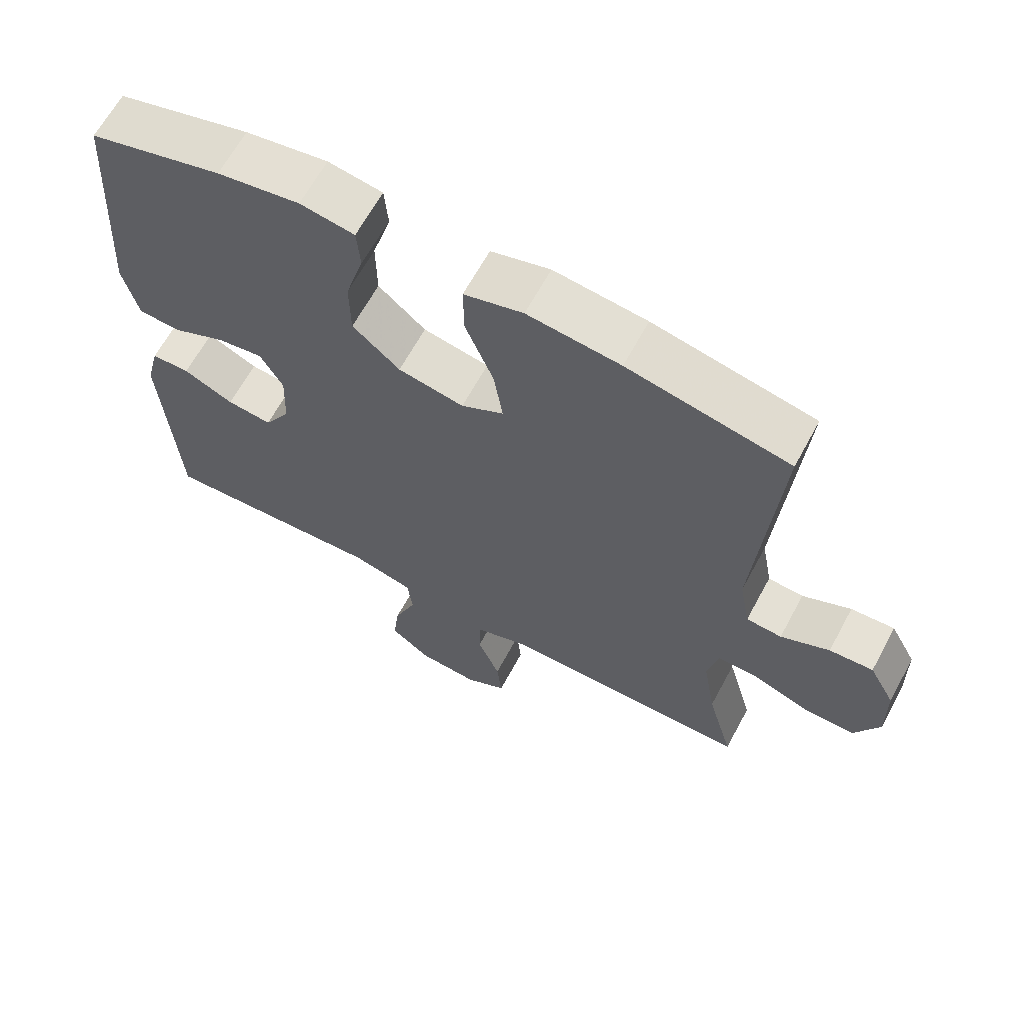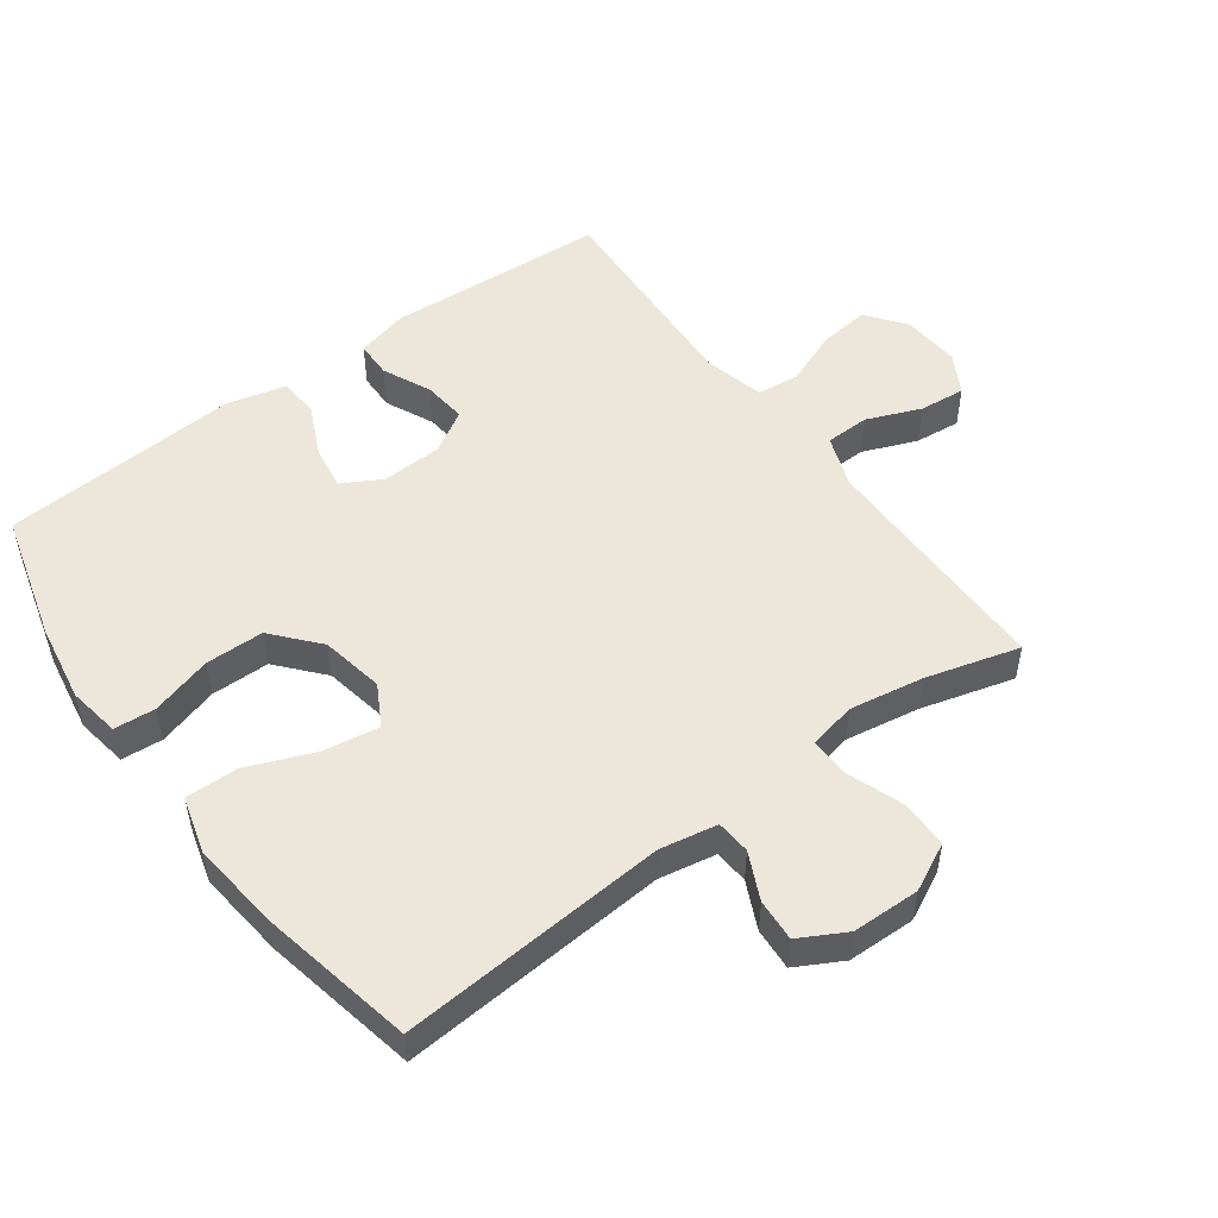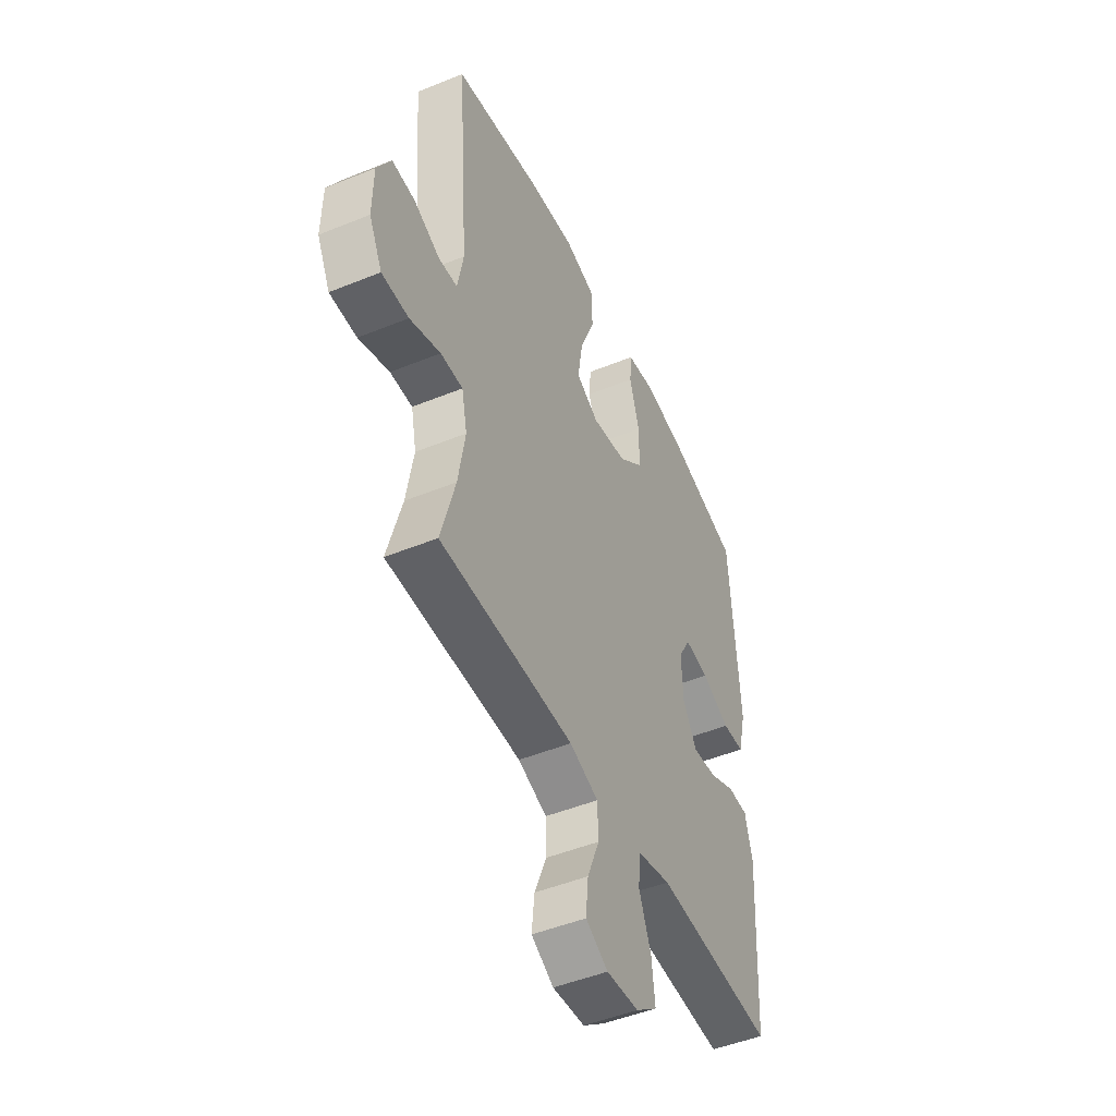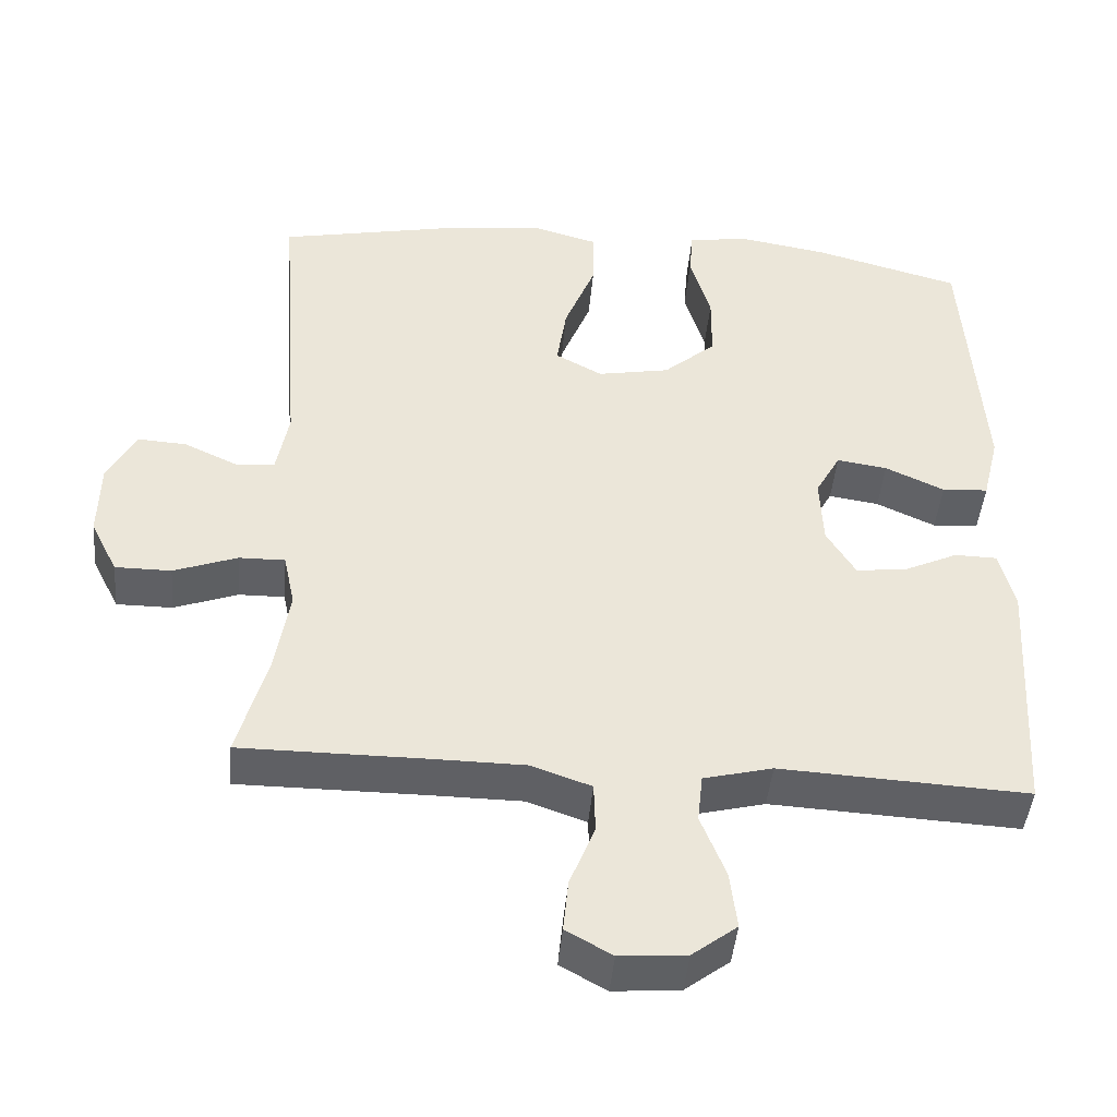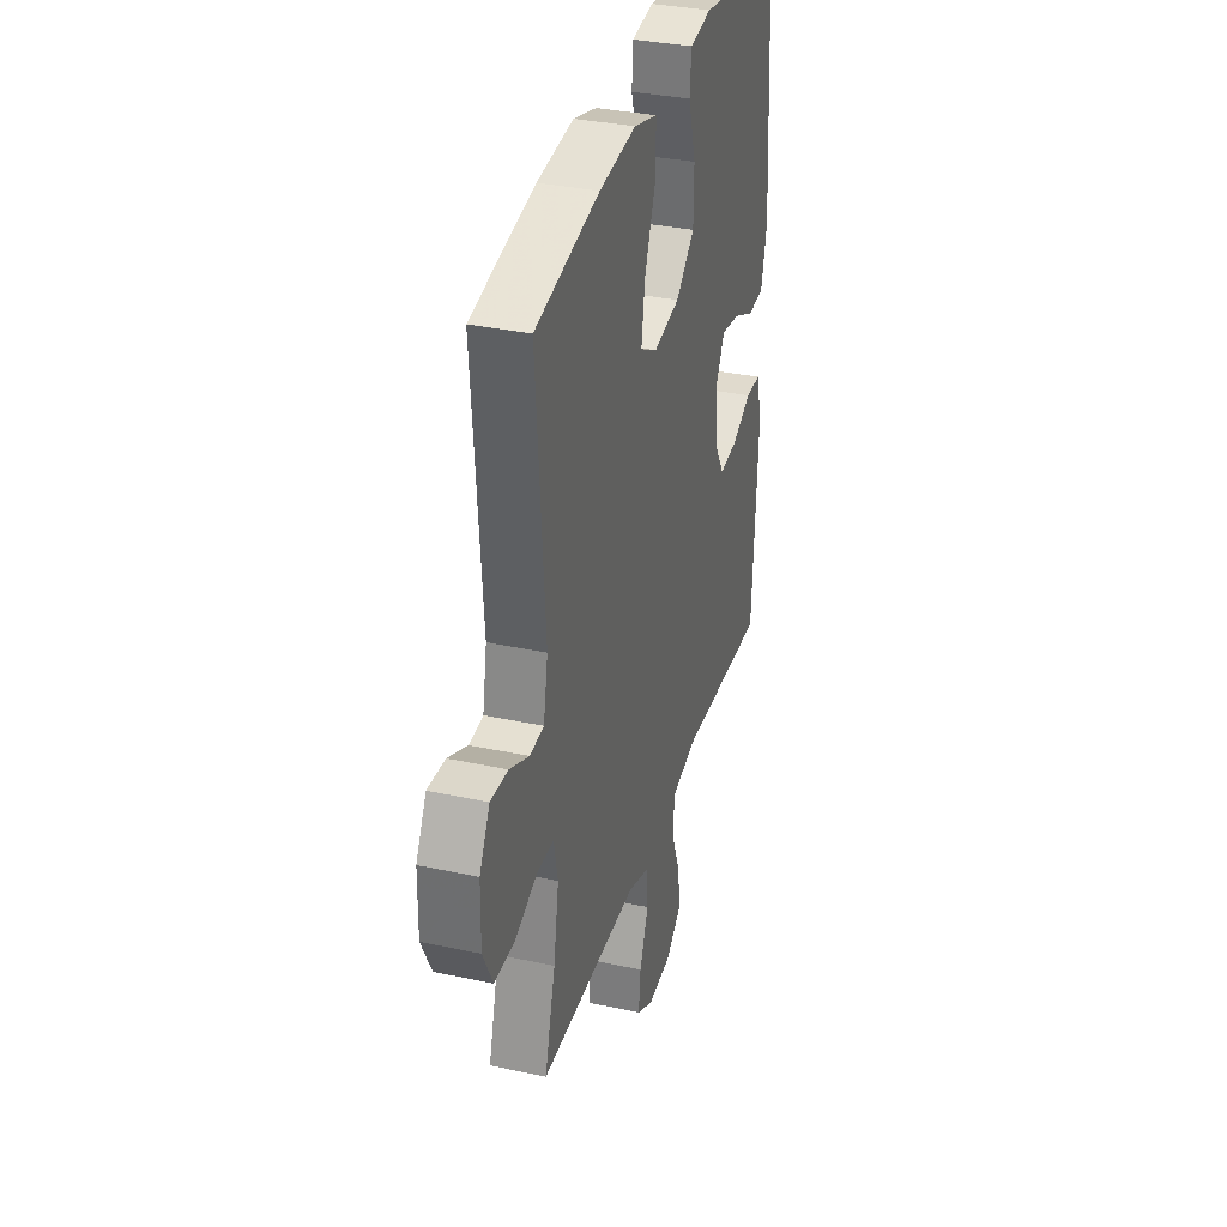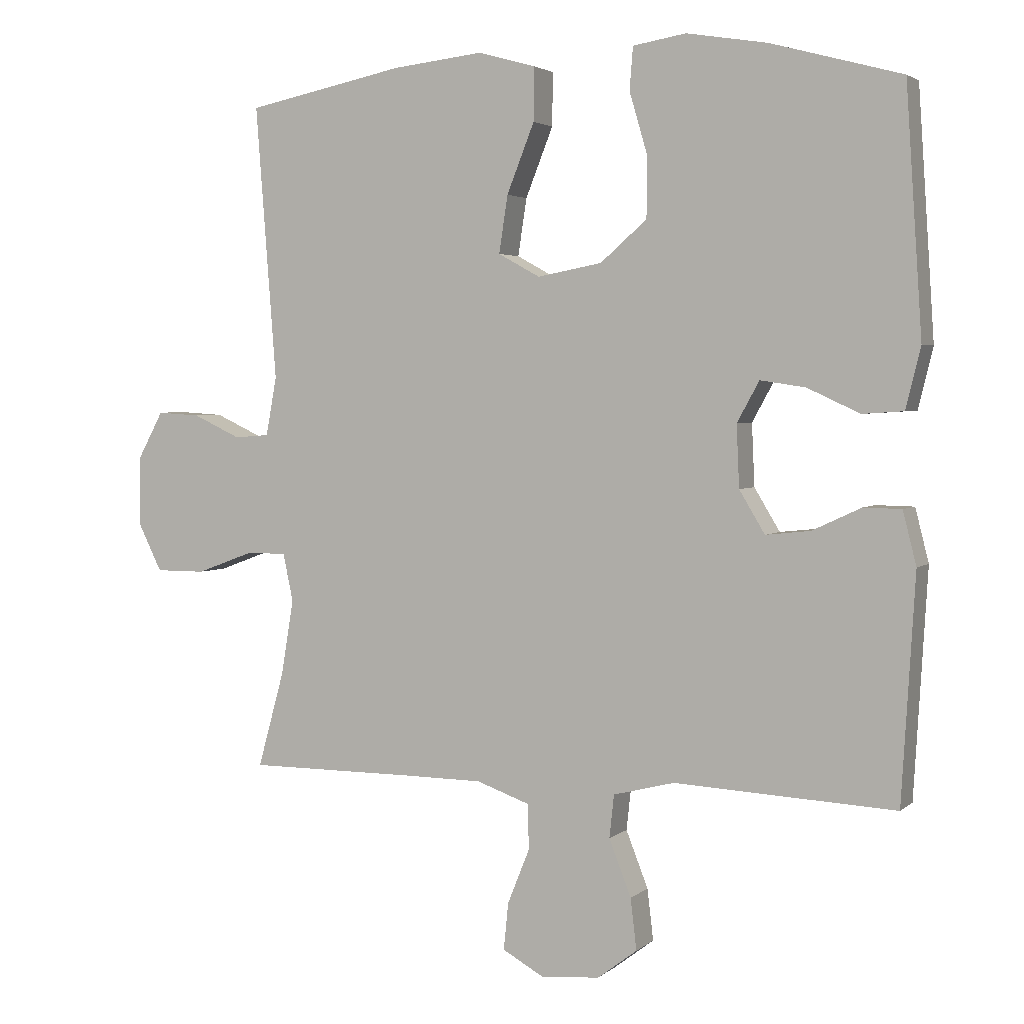
<metadata>
{"format":"obj","ext":"obj","renderer":"f3d","projection":"perspective","resolution":1024,"background":"white","views":[{"elev":64.8,"azim":28.4,"up":"+Z"},{"elev":51.5,"azim":53.8,"up":"+Y"},{"elev":-48.2,"azim":114.5,"up":"+Z"},{"elev":-44.7,"azim":174.9,"up":"+Z"},{"elev":33.9,"azim":106.3,"up":"+Z"},{"elev":3.1,"azim":-156.6,"up":"+Z"}]}
</metadata>
<code>
v -0.5 0.07 0.5
v -0.306 0.07 0.553
v -0.186 0.07 0.573
v -0.107 0.07 0.56
v -0.102 0.07 0.497
v -0.129 0.07 0.405
v -0.128 0.07 0.316
v -0.059 0.07 0.256
v 0.037 0.07 0.238
v 0.099 0.07 0.272
v 0.086 0.07 0.357
v 0.045 0.07 0.46
v 0.044 0.07 0.539
v 0.13 0.07 0.563
v 0.265 0.07 0.548
v 0.5 0.07 0.5
v 0.469 0.07 0.093
v 0.485 0.07 0.006
v 0.537 0.07 0.002
v 0.608 0.07 0.035
v 0.672 0.07 0.039
v 0.71 0.07 -0.031
v 0.712 0.07 -0.134
v 0.676 0.07 -0.206
v 0.602 0.07 -0.206
v 0.518 0.07 -0.175
v 0.457 0.07 -0.174
v 0.442 0.07 -0.246
v 0.461 0.07 -0.359
v 0.5 0.07 -0.5
v 0.255 0.07 -0.5
v 0.133 0.07 -0.501
v 0.054 0.07 -0.529
v 0.052 0.07 -0.596
v 0.085 0.07 -0.678
v 0.092 0.07 -0.748
v 0.031 0.07 -0.782
v -0.057 0.07 -0.775
v -0.116 0.07 -0.73
v -0.107 0.07 -0.654
v -0.074 0.07 -0.57
v -0.081 0.07 -0.506
v -0.172 0.07 -0.483
v -0.5 0.07 -0.5
v -0.52 0.07 -0.165
v -0.5 0.07 -0.086
v -0.444 0.07 -0.085
v -0.371 0.07 -0.119
v -0.305 0.07 -0.126
v -0.267 0.07 -0.063
v -0.263 0.07 0.029
v -0.296 0.07 0.089
v -0.363 0.07 0.079
v -0.441 0.07 0.043
v -0.502 0.07 0.047
v -0.524 0.07 0.137
v -0.5 0 0.5
v -0.306 0 0.553
v -0.186 0 0.573
v -0.107 0 0.56
v -0.102 0 0.497
v -0.129 0 0.405
v -0.128 0 0.316
v -0.059 0 0.256
v 0.037 0 0.238
v 0.099 0 0.272
v 0.086 0 0.357
v 0.045 0 0.46
v 0.044 0 0.539
v 0.13 0 0.563
v 0.265 0 0.548
v 0.5 0 0.5
v 0.469 0 0.093
v 0.485 0 0.006
v 0.537 0 0.002
v 0.608 0 0.035
v 0.672 0 0.039
v 0.71 0 -0.031
v 0.712 0 -0.134
v 0.676 0 -0.206
v 0.602 0 -0.206
v 0.518 0 -0.175
v 0.457 0 -0.174
v 0.442 0 -0.246
v 0.461 0 -0.359
v 0.5 0 -0.5
v 0.255 0 -0.5
v 0.133 0 -0.501
v 0.054 0 -0.529
v 0.052 0 -0.596
v 0.085 0 -0.678
v 0.092 0 -0.748
v 0.031 0 -0.782
v -0.057 0 -0.775
v -0.116 0 -0.73
v -0.107 0 -0.654
v -0.074 0 -0.57
v -0.081 0 -0.506
v -0.172 0 -0.483
v -0.5 0 -0.5
v -0.52 0 -0.165
v -0.5 0 -0.086
v -0.444 0 -0.085
v -0.371 0 -0.119
v -0.305 0 -0.126
v -0.267 0 -0.063
v -0.263 0 0.029
v -0.296 0 0.089
v -0.363 0 0.079
v -0.441 0 0.043
v -0.502 0 0.047
v -0.524 0 0.137
f 4 5 6
f 3 4 6
f 2 3 6
f 1 2 6
f 56 1 6
f 55 56 6
f 54 55 6
f 53 54 6
f 52 53 6 7
f 51 52 7 8
f 50 51 8 9
f 49 50 9 10
f 46 47 48
f 45 46 48
f 44 45 48
f 43 44 48
f 42 43 48 49
f 39 40 41
f 38 39 41
f 37 38 41
f 36 37 41
f 35 36 41
f 34 35 41
f 33 34 41 42
f 42 49 10
f 33 42 10
f 32 33 10
f 29 30 31
f 31 32 10
f 29 31 10
f 28 29 10
f 24 25 26
f 23 24 26
f 22 23 26
f 21 22 26
f 20 21 26
f 19 20 26
f 18 19 26 27
f 28 10 11
f 27 28 11
f 18 27 11
f 17 18 11
f 15 16 17
f 14 15 17
f 13 14 17
f 12 13 17
f 11 12 17
f 62 61 60
f 62 60 59
f 62 59 58
f 62 58 57
f 62 57 112
f 62 112 111
f 62 111 110
f 62 110 109
f 63 62 109 108
f 64 63 108 107
f 65 64 107 106
f 66 65 106 105
f 104 103 102
f 104 102 101
f 104 101 100
f 104 100 99
f 105 104 99 98
f 97 96 95
f 97 95 94
f 97 94 93
f 97 93 92
f 97 92 91
f 97 91 90
f 98 97 90 89
f 66 105 98
f 66 98 89
f 66 89 88
f 87 86 85
f 66 88 87
f 66 87 85
f 66 85 84
f 82 81 80
f 82 80 79
f 82 79 78
f 82 78 77
f 82 77 76
f 82 76 75
f 83 82 75 74
f 67 66 84
f 67 84 83
f 67 83 74
f 67 74 73
f 73 72 71
f 73 71 70
f 73 70 69
f 73 69 68
f 73 68 67
f 1 57 58 2
f 2 58 59 3
f 3 59 60 4
f 4 60 61 5
f 5 61 62 6
f 6 62 63 7
f 7 63 64 8
f 8 64 65 9
f 9 65 66 10
f 10 66 67 11
f 11 67 68 12
f 12 68 69 13
f 13 69 70 14
f 14 70 71 15
f 15 71 72 16
f 16 72 73 17
f 17 73 74 18
f 18 74 75 19
f 19 75 76 20
f 20 76 77 21
f 21 77 78 22
f 22 78 79 23
f 23 79 80 24
f 24 80 81 25
f 25 81 82 26
f 26 82 83 27
f 27 83 84 28
f 28 84 85 29
f 29 85 86 30
f 30 86 87 31
f 31 87 88 32
f 32 88 89 33
f 33 89 90 34
f 34 90 91 35
f 35 91 92 36
f 36 92 93 37
f 37 93 94 38
f 38 94 95 39
f 39 95 96 40
f 40 96 97 41
f 41 97 98 42
f 42 98 99 43
f 43 99 100 44
f 44 100 101 45
f 45 101 102 46
f 46 102 103 47
f 47 103 104 48
f 48 104 105 49
f 49 105 106 50
f 50 106 107 51
f 51 107 108 52
f 52 108 109 53
f 53 109 110 54
f 54 110 111 55
f 55 111 112 56
f 56 112 57 1

</code>
